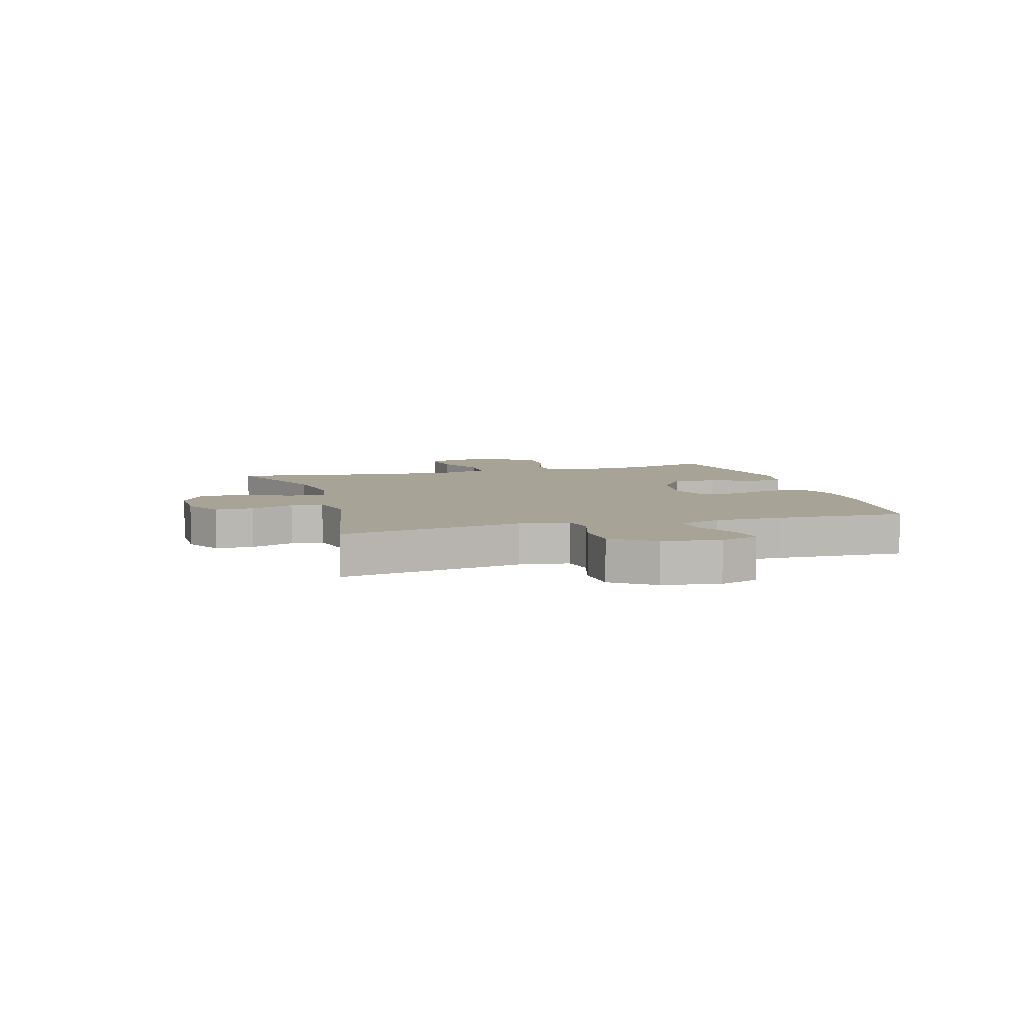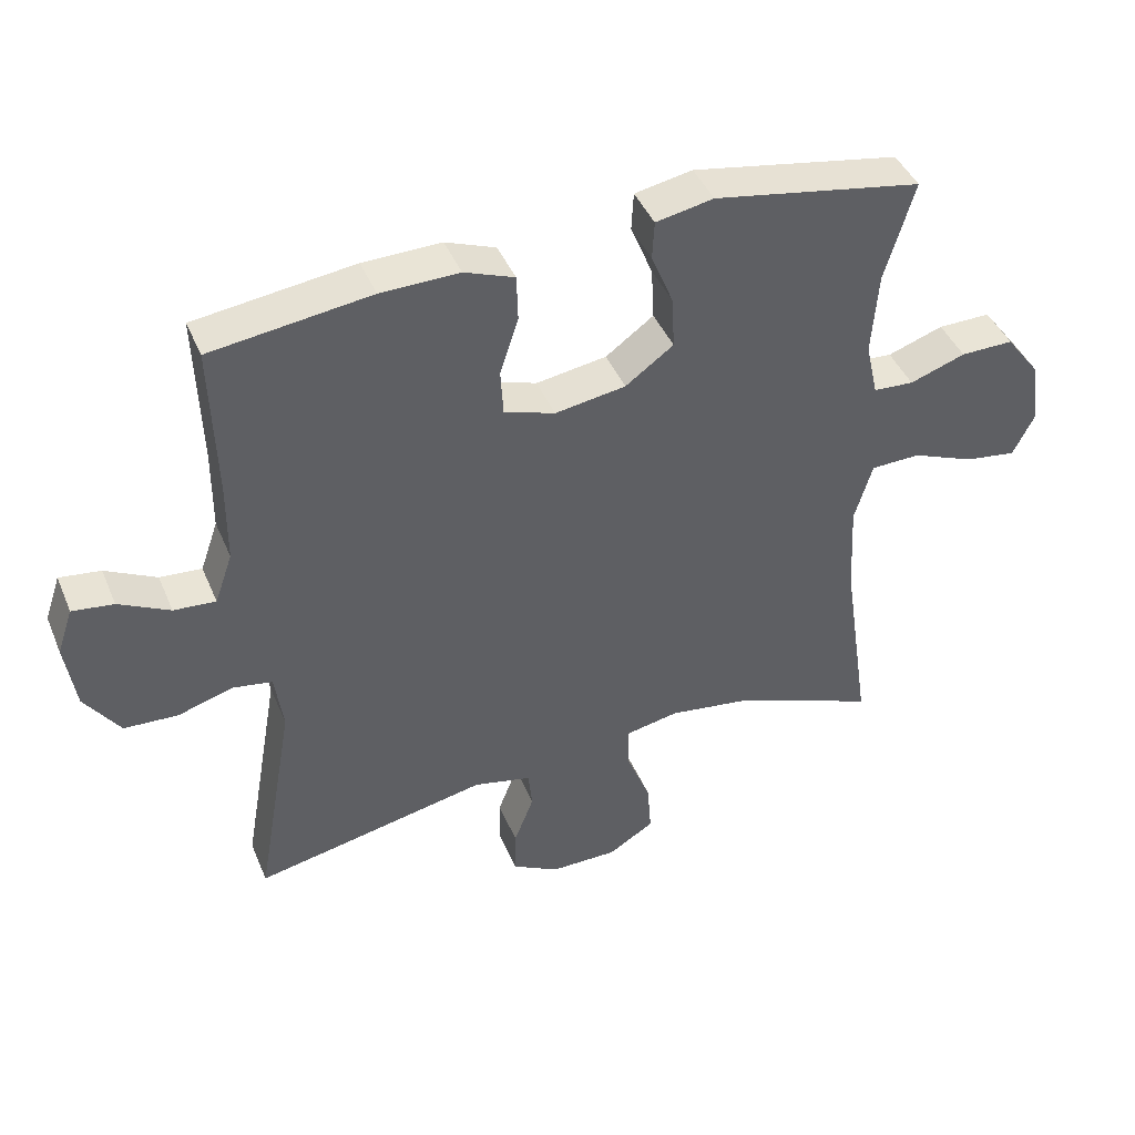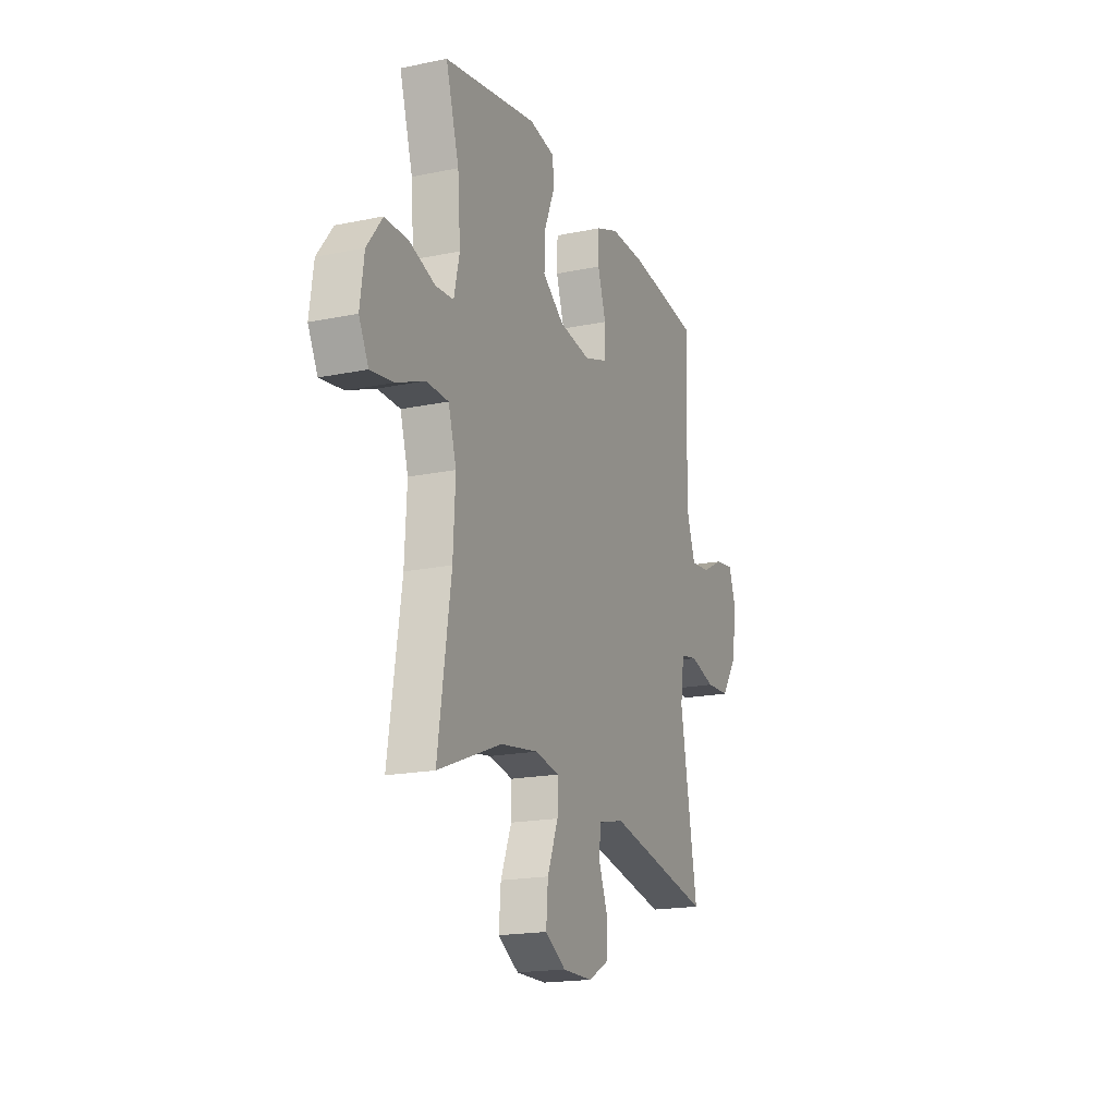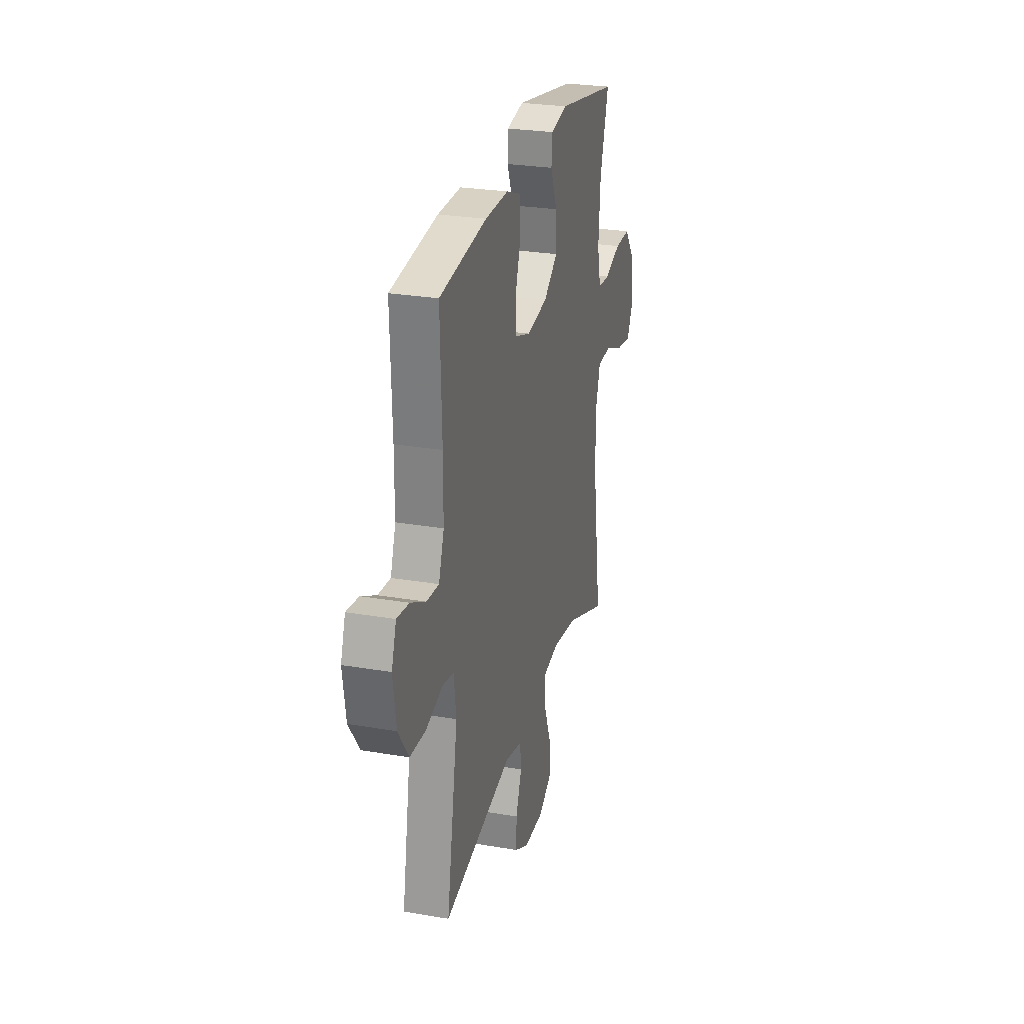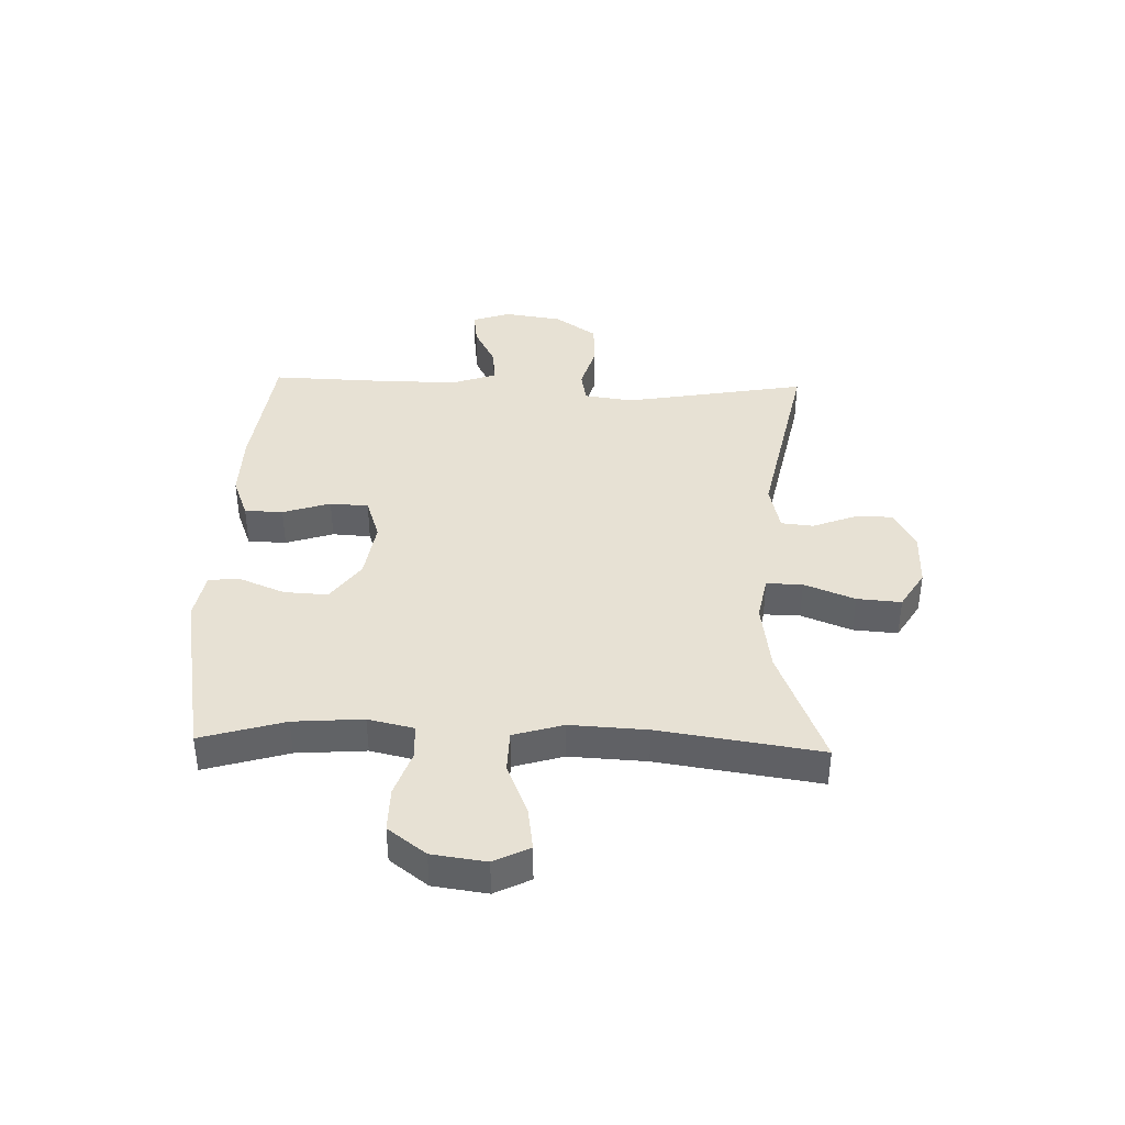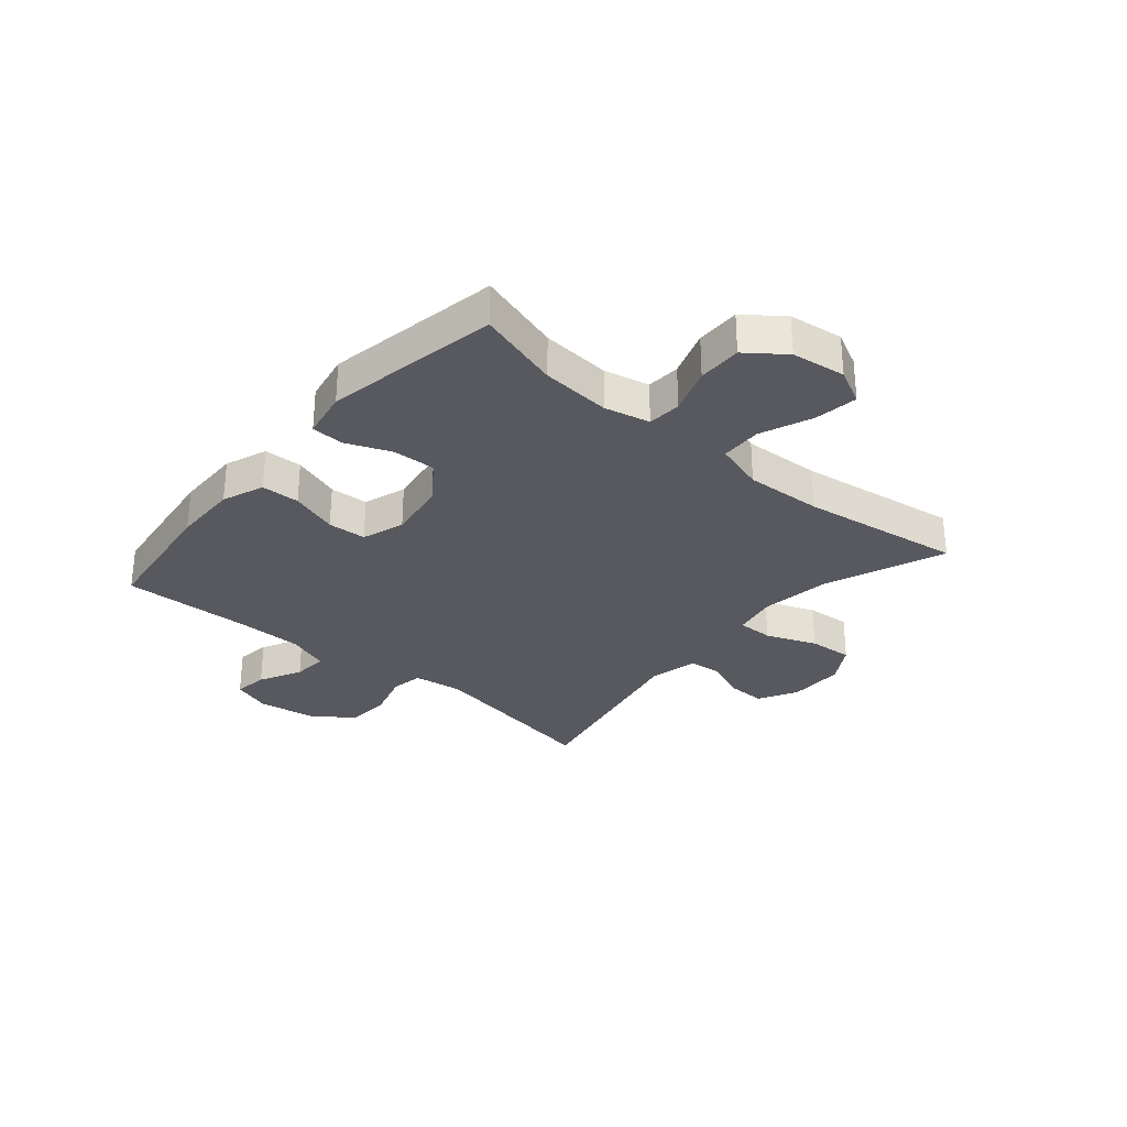
<metadata>
{"format":"obj","ext":"obj","renderer":"f3d","projection":"perspective","resolution":1024,"background":"white","views":[{"elev":6.7,"azim":-106.1,"up":"+Y"},{"elev":42.9,"azim":-21.8,"up":"+Z"},{"elev":-18.3,"azim":111.9,"up":"+Z"},{"elev":26.8,"azim":-75.1,"up":"+Z"},{"elev":39.4,"azim":91.8,"up":"+Y"},{"elev":-30.3,"azim":49.5,"up":"+Y"}]}
</metadata>
<code>
v 0.5 0.07 0.5
v 0.457 0.07 0.354
v 0.448 0.07 0.233
v 0.466 0.07 0.154
v 0.525 0.07 0.15
v 0.606 0.07 0.178
v 0.683 0.07 0.179
v 0.733 0.07 0.113
v 0.746 0.07 0.019
v 0.715 0.07 -0.043
v 0.64 0.07 -0.032
v 0.549 0.07 0.005
v 0.477 0.07 0.003
v 0.451 0.07 -0.084
v 0.458 0.07 -0.218
v 0.5 0.07 -0.5
v 0.293 0.07 -0.418
v 0.17 0.07 -0.4
v 0.092 0.07 -0.415
v 0.093 0.07 -0.478
v 0.128 0.07 -0.566
v 0.134 0.07 -0.643
v 0.067 0.07 -0.684
v -0.031 0.07 -0.684
v -0.099 0.07 -0.647
v -0.098 0.07 -0.58
v -0.069 0.07 -0.505
v -0.075 0.07 -0.449
v -0.159 0.07 -0.43
v -0.5 0.07 -0.5
v -0.444 0.07 -0.181
v -0.456 0.07 -0.095
v -0.512 0.07 -0.085
v -0.594 0.07 -0.109
v -0.672 0.07 -0.105
v -0.723 0.07 -0.032
v -0.738 0.07 0.068
v -0.715 0.07 0.135
v -0.655 0.07 0.127
v -0.581 0.07 0.089
v -0.52 0.07 0.084
v -0.494 0.07 0.158
v -0.493 0.07 0.277
v -0.5 0.07 0.5
v -0.268 0.07 0.53
v -0.154 0.07 0.532
v -0.081 0.07 0.504
v -0.079 0.07 0.437
v -0.106 0.07 0.354
v -0.102 0.07 0.287
v -0.028 0.07 0.262
v 0.075 0.07 0.278
v 0.145 0.07 0.329
v 0.141 0.07 0.405
v 0.109 0.07 0.483
v 0.112 0.07 0.539
v 0.196 0.07 0.555
v 0.5 0 0.5
v 0.457 0 0.354
v 0.448 0 0.233
v 0.466 0 0.154
v 0.525 0 0.15
v 0.606 0 0.178
v 0.683 0 0.179
v 0.733 0 0.113
v 0.746 0 0.019
v 0.715 0 -0.043
v 0.64 0 -0.032
v 0.549 0 0.005
v 0.477 0 0.003
v 0.451 0 -0.084
v 0.458 0 -0.218
v 0.5 0 -0.5
v 0.293 0 -0.418
v 0.17 0 -0.4
v 0.092 0 -0.415
v 0.093 0 -0.478
v 0.128 0 -0.566
v 0.134 0 -0.643
v 0.067 0 -0.684
v -0.031 0 -0.684
v -0.099 0 -0.647
v -0.098 0 -0.58
v -0.069 0 -0.505
v -0.075 0 -0.449
v -0.159 0 -0.43
v -0.5 0 -0.5
v -0.444 0 -0.181
v -0.456 0 -0.095
v -0.512 0 -0.085
v -0.594 0 -0.109
v -0.672 0 -0.105
v -0.723 0 -0.032
v -0.738 0 0.068
v -0.715 0 0.135
v -0.655 0 0.127
v -0.581 0 0.089
v -0.52 0 0.084
v -0.494 0 0.158
v -0.493 0 0.277
v -0.5 0 0.5
v -0.268 0 0.53
v -0.154 0 0.532
v -0.081 0 0.504
v -0.079 0 0.437
v -0.106 0 0.354
v -0.102 0 0.287
v -0.028 0 0.262
v 0.075 0 0.278
v 0.145 0 0.329
v 0.141 0 0.405
v 0.109 0 0.483
v 0.112 0 0.539
v 0.196 0 0.555
f 57 1 2
f 56 57 2
f 55 56 2
f 54 55 2
f 53 54 2 3
f 52 53 3 4
f 51 52 4
f 47 48 49
f 46 47 49
f 45 46 49
f 44 45 49
f 43 44 49
f 42 43 49 50
f 41 42 50 51
f 38 39 40
f 37 38 40
f 36 37 40
f 35 36 40
f 34 35 40
f 33 34 40
f 32 33 40 41
f 29 30 31
f 28 29 31 32
f 25 26 27
f 24 25 27
f 23 24 27
f 22 23 27
f 21 22 27
f 20 21 27
f 19 20 27 28
f 15 16 17
f 14 15 17 18
f 13 14 18 19
f 10 11 12
f 9 10 12
f 8 9 12
f 7 8 12
f 6 7 12
f 5 6 12
f 4 5 12 13
f 32 41 51
f 28 32 51
f 19 28 51
f 13 19 51
f 4 13 51
f 59 58 114
f 59 114 113
f 59 113 112
f 59 112 111
f 60 59 111 110
f 61 60 110 109
f 61 109 108
f 106 105 104
f 106 104 103
f 106 103 102
f 106 102 101
f 106 101 100
f 107 106 100 99
f 108 107 99 98
f 97 96 95
f 97 95 94
f 97 94 93
f 97 93 92
f 97 92 91
f 97 91 90
f 98 97 90 89
f 88 87 86
f 89 88 86 85
f 84 83 82
f 84 82 81
f 84 81 80
f 84 80 79
f 84 79 78
f 84 78 77
f 85 84 77 76
f 74 73 72
f 75 74 72 71
f 76 75 71 70
f 69 68 67
f 69 67 66
f 69 66 65
f 69 65 64
f 69 64 63
f 69 63 62
f 70 69 62 61
f 108 98 89
f 108 89 85
f 108 85 76
f 108 76 70
f 108 70 61
f 1 58 59 2
f 2 59 60 3
f 3 60 61 4
f 4 61 62 5
f 5 62 63 6
f 6 63 64 7
f 7 64 65 8
f 8 65 66 9
f 9 66 67 10
f 10 67 68 11
f 11 68 69 12
f 12 69 70 13
f 13 70 71 14
f 14 71 72 15
f 15 72 73 16
f 16 73 74 17
f 17 74 75 18
f 18 75 76 19
f 19 76 77 20
f 20 77 78 21
f 21 78 79 22
f 22 79 80 23
f 23 80 81 24
f 24 81 82 25
f 25 82 83 26
f 26 83 84 27
f 27 84 85 28
f 28 85 86 29
f 29 86 87 30
f 30 87 88 31
f 31 88 89 32
f 32 89 90 33
f 33 90 91 34
f 34 91 92 35
f 35 92 93 36
f 36 93 94 37
f 37 94 95 38
f 38 95 96 39
f 39 96 97 40
f 40 97 98 41
f 41 98 99 42
f 42 99 100 43
f 43 100 101 44
f 44 101 102 45
f 45 102 103 46
f 46 103 104 47
f 47 104 105 48
f 48 105 106 49
f 49 106 107 50
f 50 107 108 51
f 51 108 109 52
f 52 109 110 53
f 53 110 111 54
f 54 111 112 55
f 55 112 113 56
f 56 113 114 57
f 57 114 58 1

</code>
